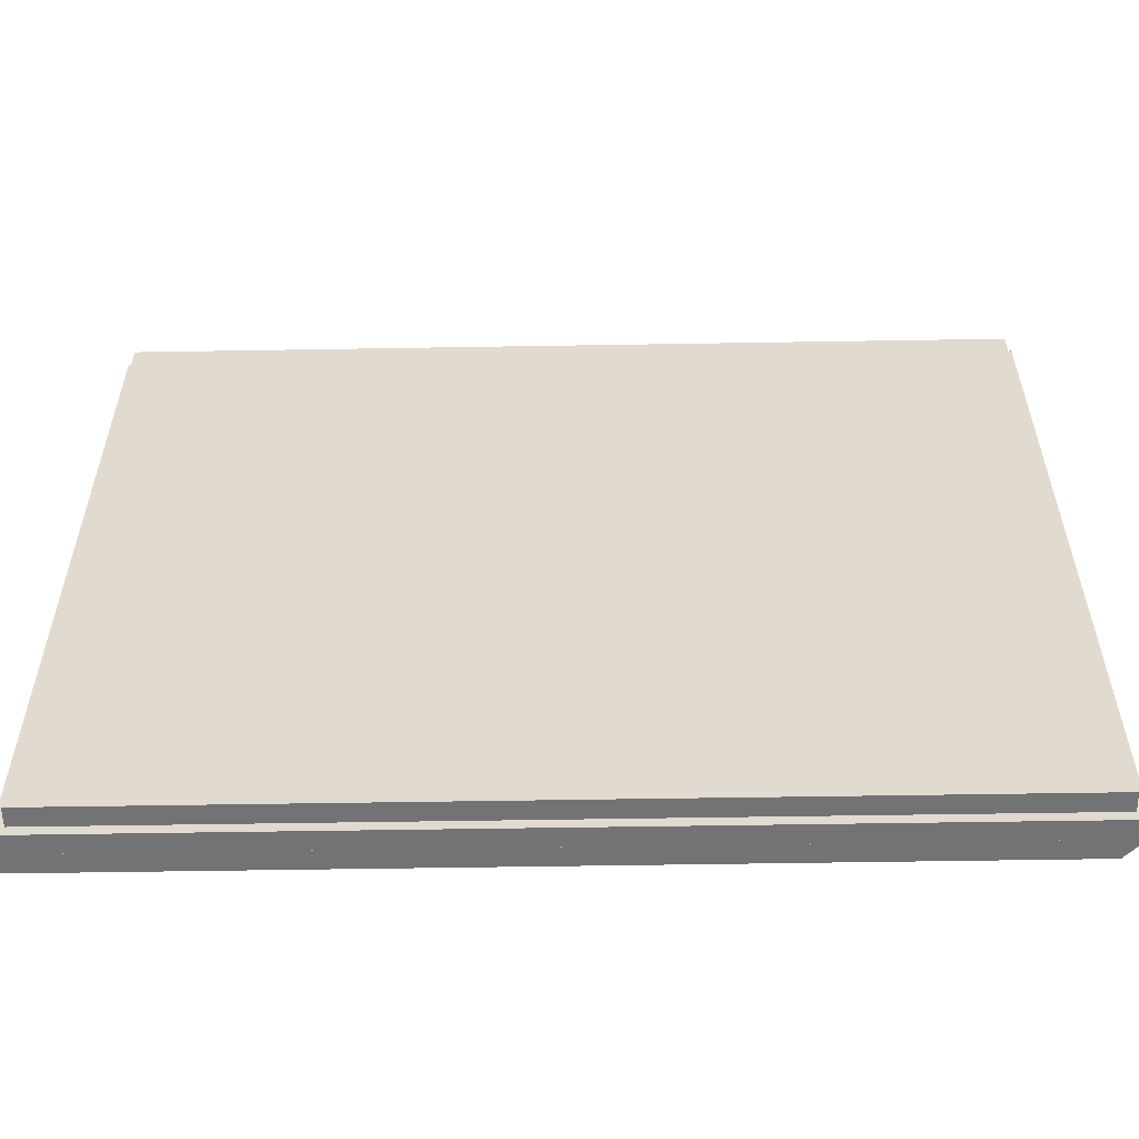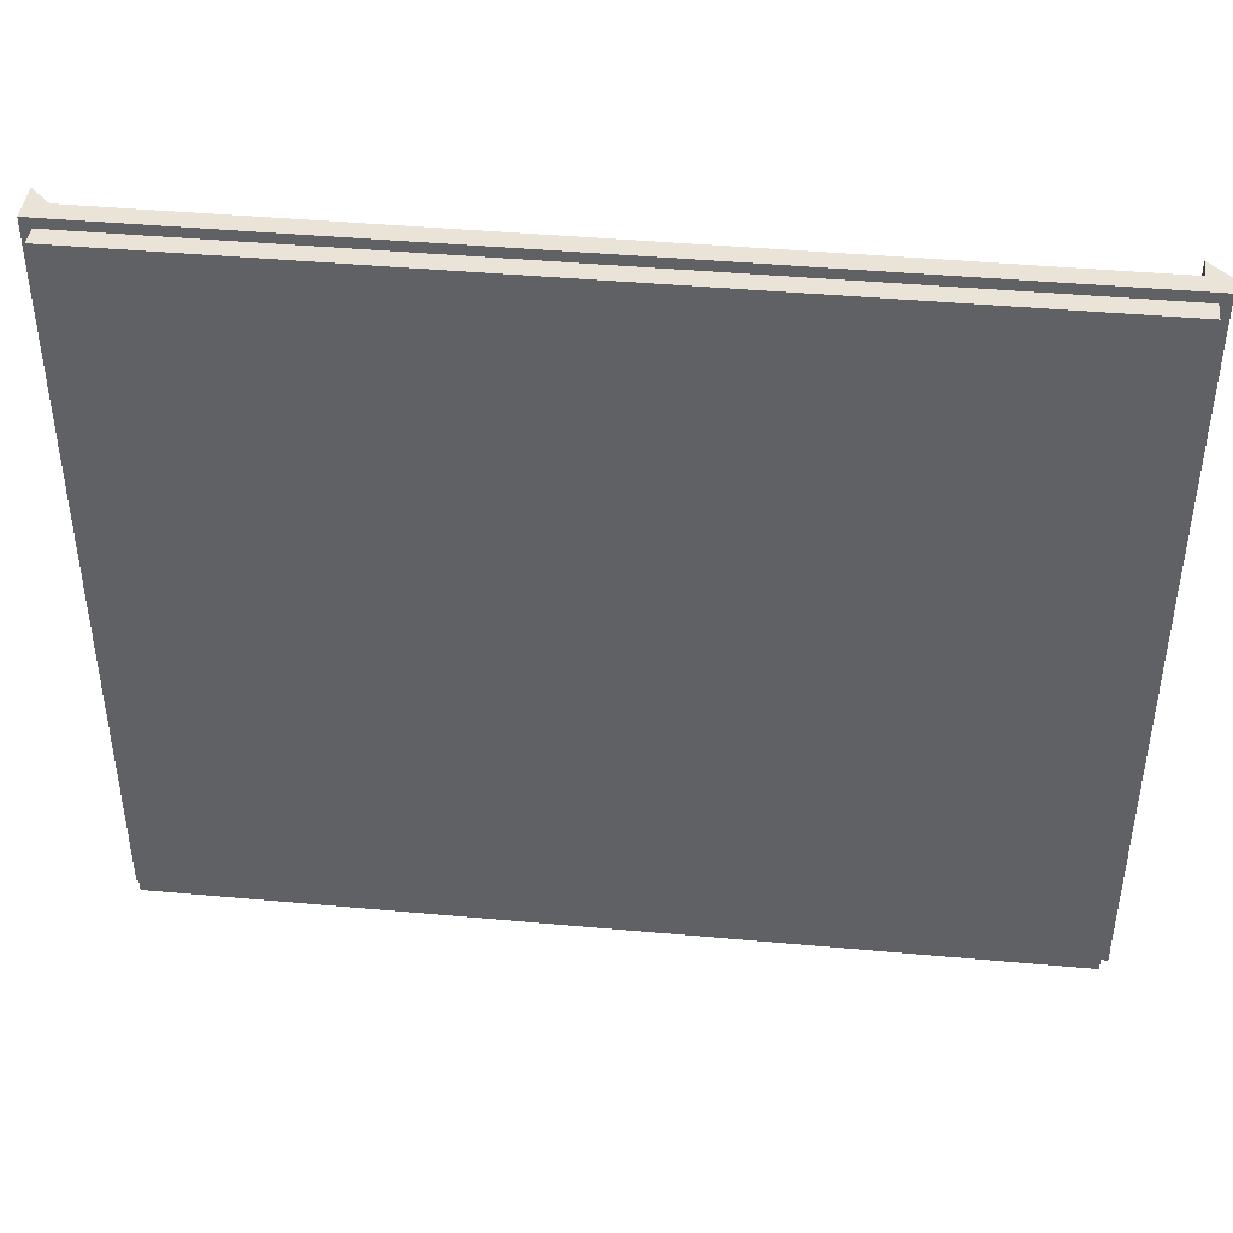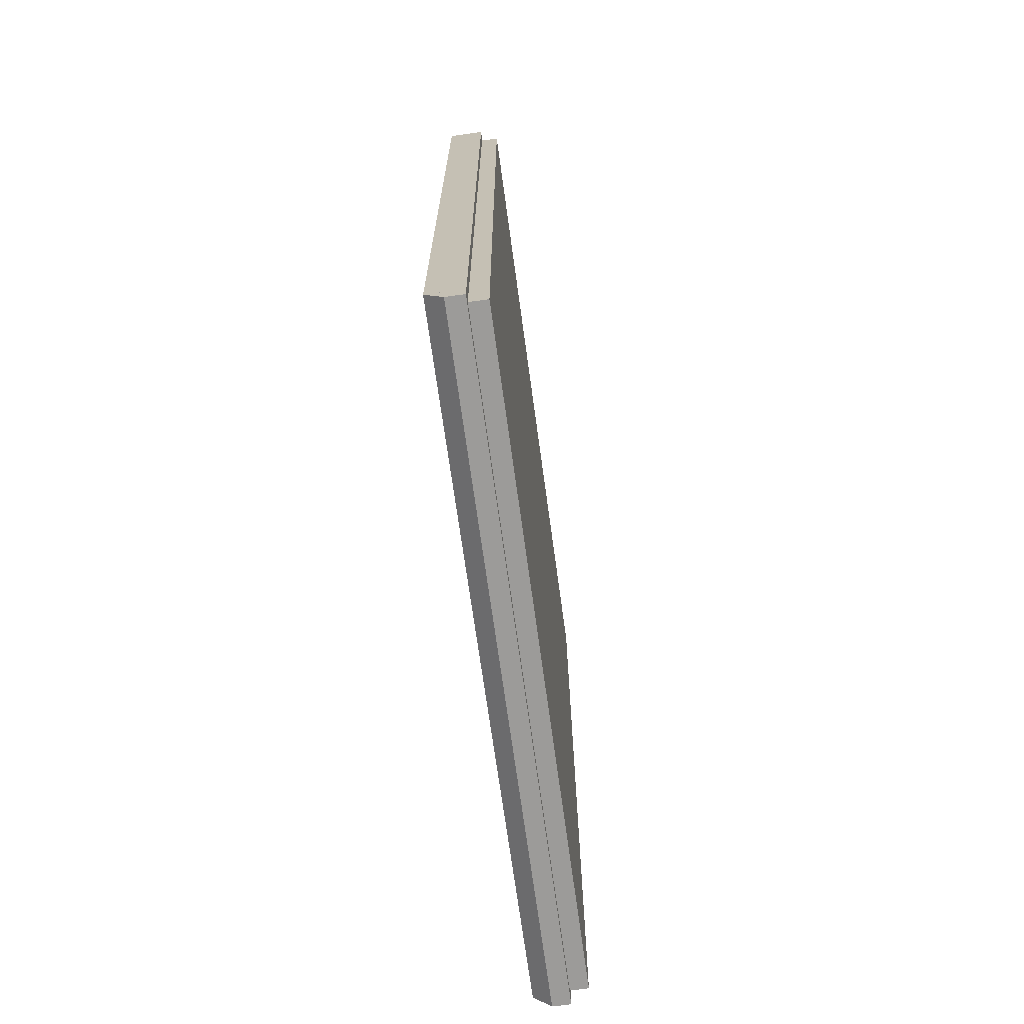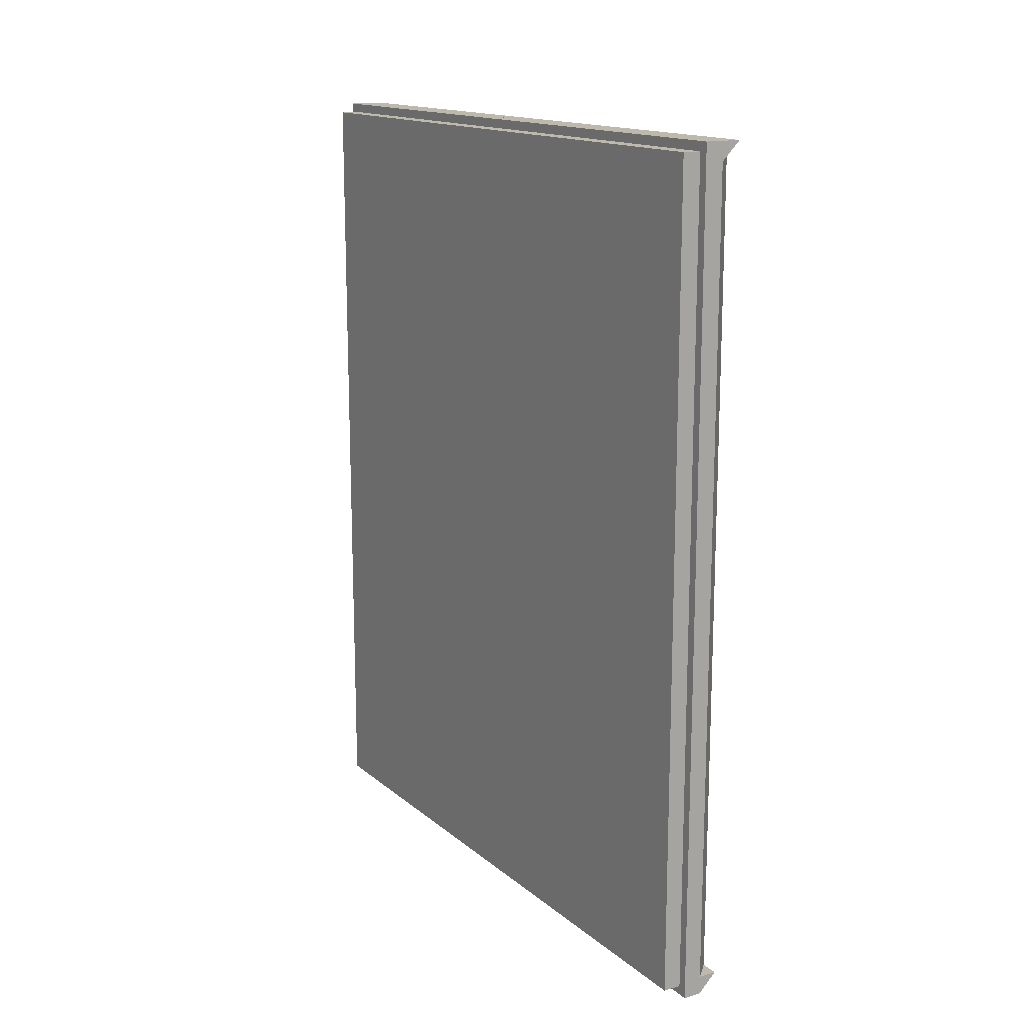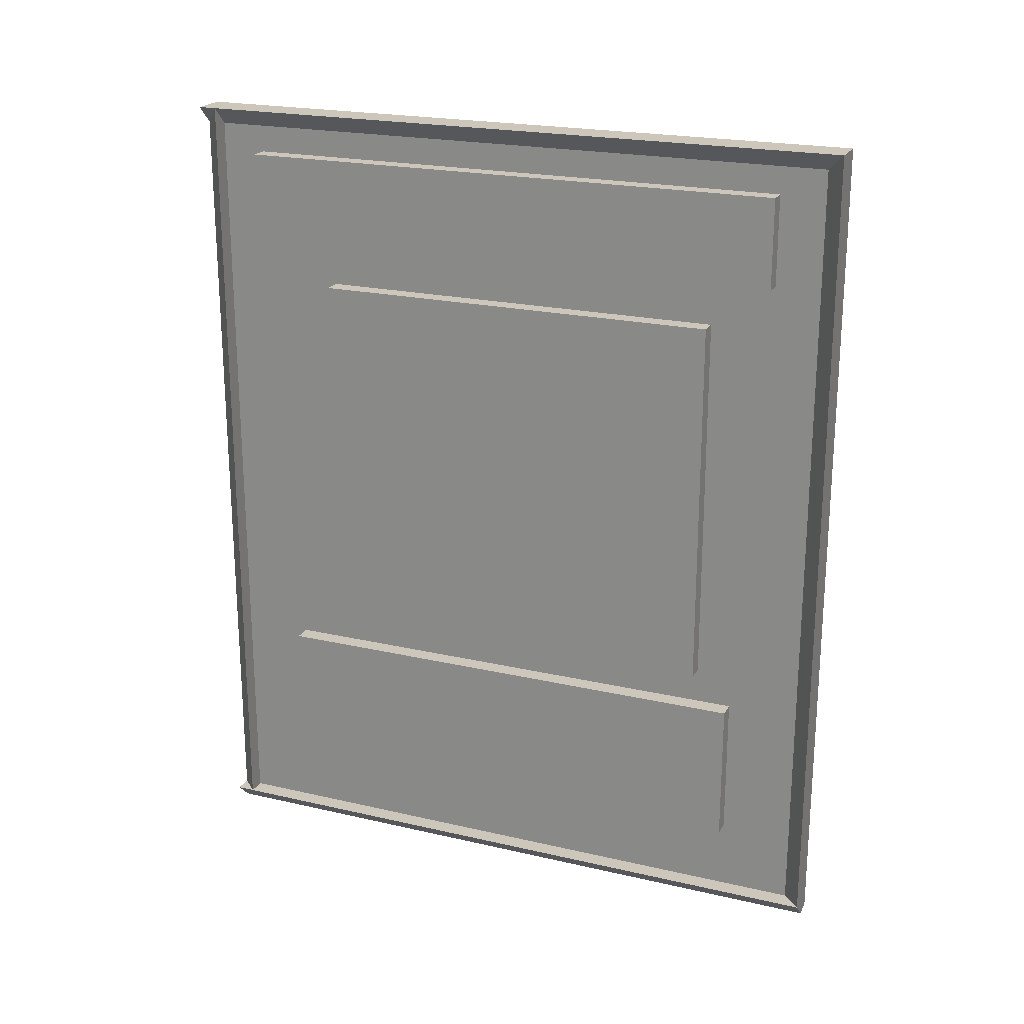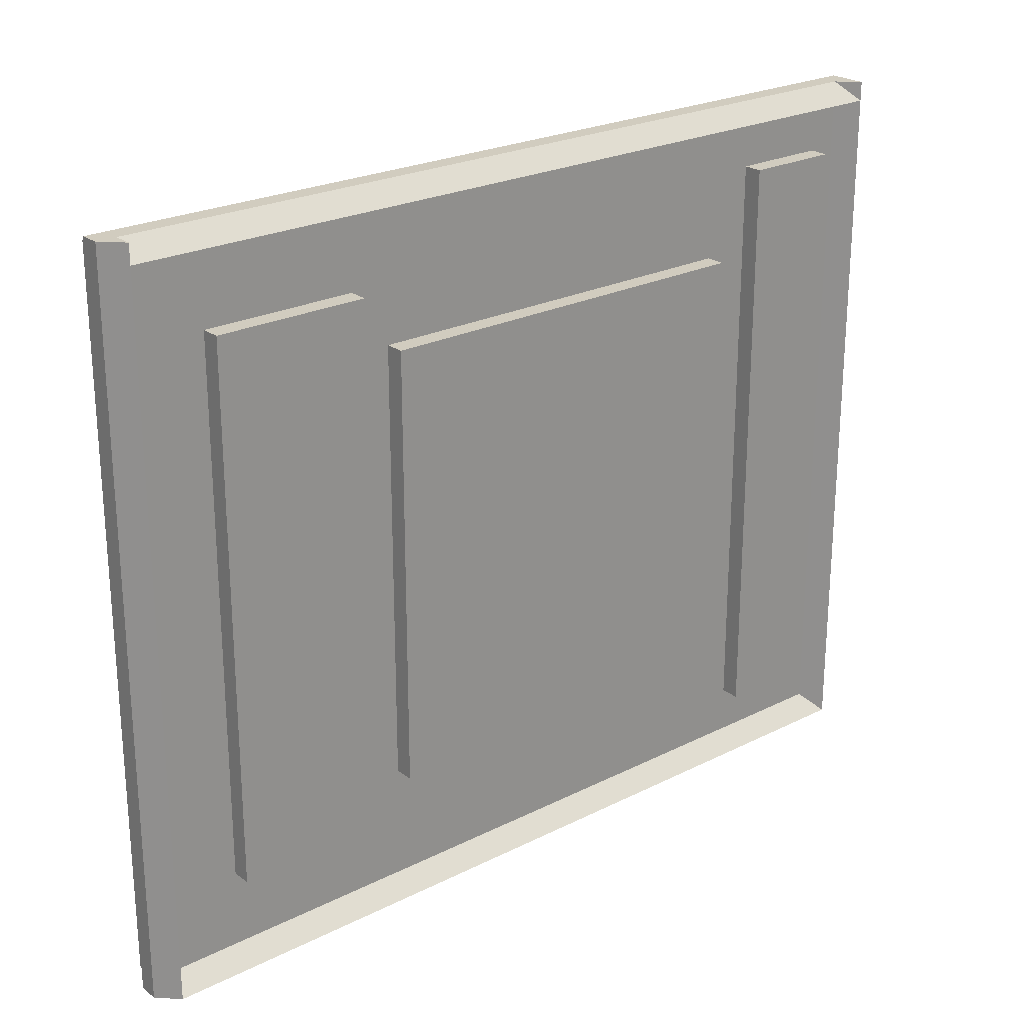
<metadata>
{"format":"obj","ext":"obj","renderer":"f3d","projection":"perspective","resolution":1024,"background":"white","views":[{"elev":-56.0,"azim":-89.0,"up":"+Z"},{"elev":42.8,"azim":-83.8,"up":"+Z"},{"elev":-69.9,"azim":-172.2,"up":"+Y"},{"elev":15.1,"azim":-31.2,"up":"+Y"},{"elev":21.5,"azim":112.3,"up":"+Y"},{"elev":23.9,"azim":50.1,"up":"+Z"}]}
</metadata>
<code>
v -0.03833 -0.2439 0.1844
v -0.04833 -0.2439 0.1844
v -0.04833 0.2161 0.1844
v -0.03833 0.2161 0.1844
v -0.03833 -0.2439 -0.1956
v -0.03833 0.2161 -0.1956
v -0.04833 0.2161 -0.1956
v -0.04833 -0.2439 -0.1956
v -0.03833 0.2061 0.1844
v -0.03833 0.2161 0.1844
v -0.02833 0.2161 0.1844
v -0.03833 0.2061 -0.1956
v -0.02833 0.2161 -0.1956
v -0.03833 0.2161 -0.1956
v -0.03833 -0.2439 0.1844
v -0.03833 -0.2339 0.1844
v -0.02833 -0.2339 0.1844
v -0.03833 -0.2439 -0.1956
v -0.02833 -0.2339 -0.1956
v -0.03833 -0.2339 -0.1956
v -0.03833 0.2161 -0.1856
v -0.03833 0.2161 -0.1956
v -0.02833 0.2161 -0.1956
v -0.03833 -0.2339 -0.1856
v -0.02833 -0.2339 -0.1956
v -0.03833 -0.2339 -0.1956
v -0.03833 0.2161 0.1844
v -0.03833 0.2161 0.1744
v -0.02833 0.2161 0.1744
v -0.03833 -0.2339 0.1844
v -0.02833 -0.2339 0.1744
v -0.03833 -0.2339 0.1744
v -0.03833 -0.1939 -0.1456
v -0.03833 -0.1939 0.1344
v -0.02833 -0.1939 0.1344
v -0.02833 -0.1939 -0.1456
v -0.03833 -0.1139 -0.1456
v -0.02833 -0.1139 -0.1456
v -0.02833 -0.1139 0.1344
v -0.03833 -0.1139 0.1344
v -0.03833 0.1411 0.1494
v -0.03833 0.1911 0.1494
v -0.02833 0.1911 0.1494
v -0.02833 0.1411 0.1494
v -0.03833 0.1411 -0.1606
v -0.02833 0.1411 -0.1606
v -0.02833 0.1911 -0.1606
v -0.03833 0.1911 -0.1606
v -0.03833 -0.09389 -0.1256
v -0.03833 -0.09389 0.1044
v -0.02833 -0.09389 0.1044
v -0.02833 -0.09389 -0.1256
v -0.03833 0.1161 -0.1256
v -0.02833 0.1161 -0.1256
v -0.02833 0.1161 0.1044
v -0.03833 0.1161 0.1044
v -0.04833 -0.2389 -0.1906
v -0.04833 0.2111 -0.1906
v -0.05833 0.2111 -0.1906
v -0.05833 -0.2389 -0.1906
v -0.04833 -0.2389 0.1794
v -0.05833 -0.2389 0.1794
v -0.05833 0.2111 0.1794
v -0.04833 0.2111 0.1794
o group394142201
g mesh394142201
f 4 3 2 1
f 8 7 6 5
f 2 8 5 1
f 6 7 3 4
f 5 6 4 1
f 3 7 8 2
o group1679968468
g mesh1679968468
f 11 10 9
f 14 13 12
f 10 14 12 9
f 12 13 11 9
f 11 13 14 10
o group981423312
g mesh981423312
f 17 16 15
f 20 19 18
f 16 20 18 15
f 18 19 17 15
f 17 19 20 16
o group1851066618
g mesh1851066618
f 23 22 21
f 26 25 24
f 22 26 24 21
f 24 25 23 21
f 23 25 26 22
o group2074676048
g mesh2074676048
f 29 28 27
f 32 31 30
f 28 32 30 27
f 30 31 29 27
f 29 31 32 28
o group724367130
g mesh724367130
f 36 35 34 33
f 40 39 38 37
f 34 40 37 33
f 38 39 35 36
f 37 38 36 33
f 35 39 40 34
o group1189962451
g mesh1189962451
f 44 43 42 41
f 48 47 46 45
f 42 48 45 41
f 46 47 43 44
f 45 46 44 41
f 43 47 48 42
o group1908174216
g mesh1908174216
f 52 51 50 49
f 56 55 54 53
f 50 56 53 49
f 54 55 51 52
f 53 54 52 49
f 51 55 56 50
o group1866753995
g mesh1866753995
f 60 59 58 57
f 64 63 62 61
f 58 64 61 57
f 62 63 59 60
f 61 62 60 57
f 59 63 64 58

</code>
